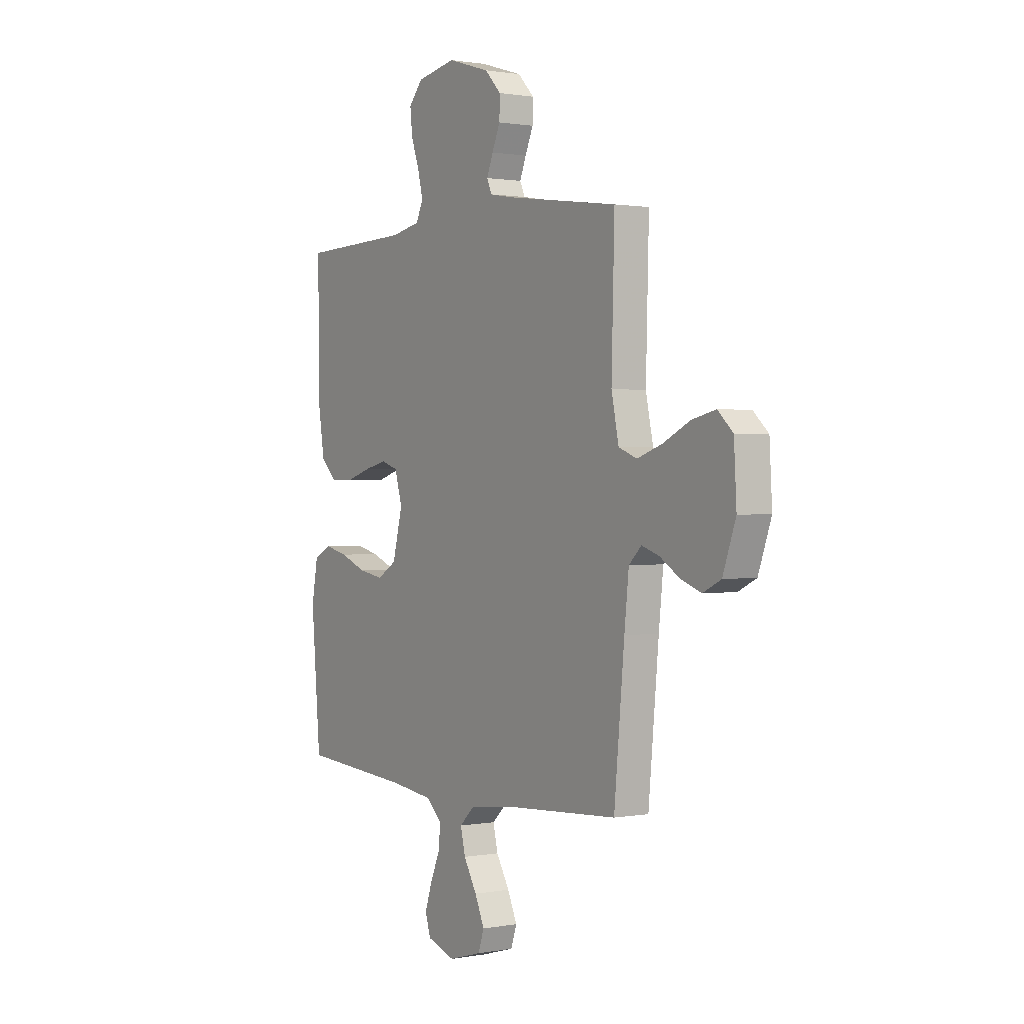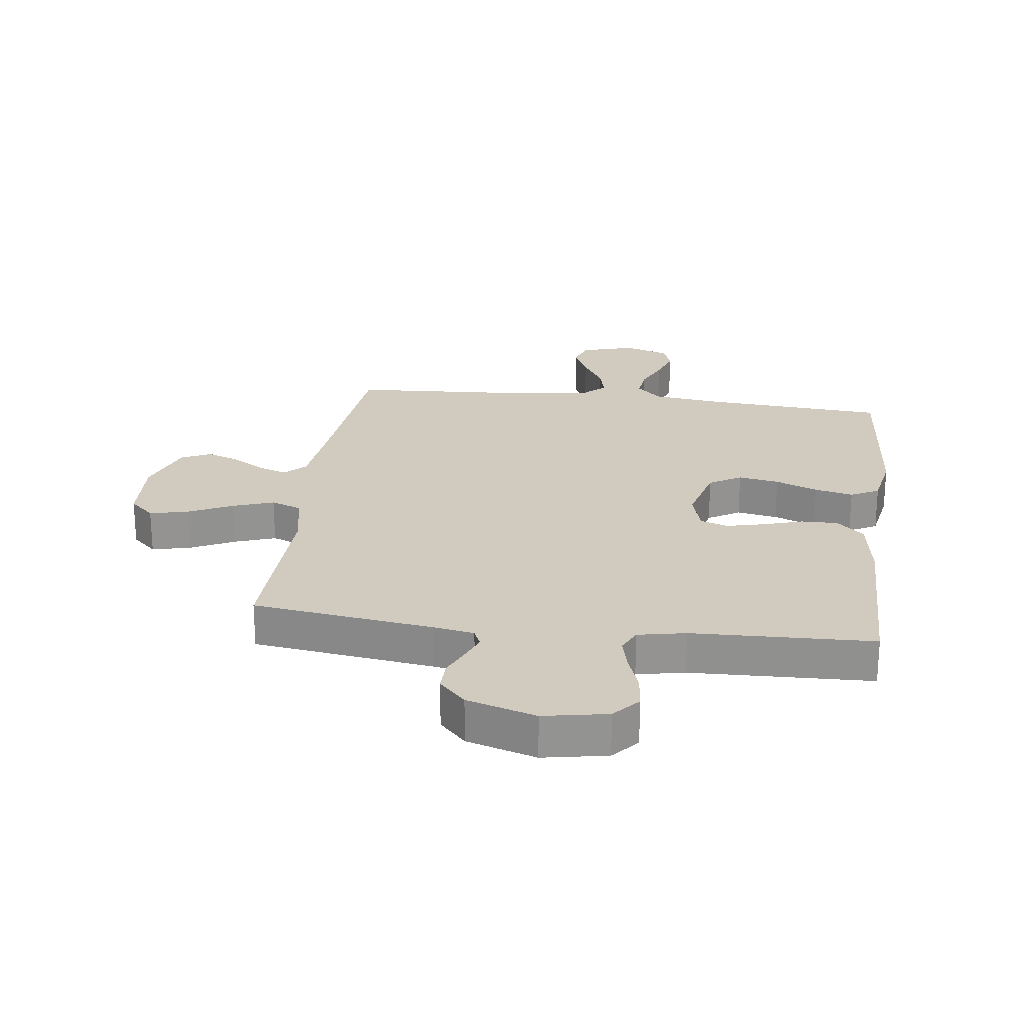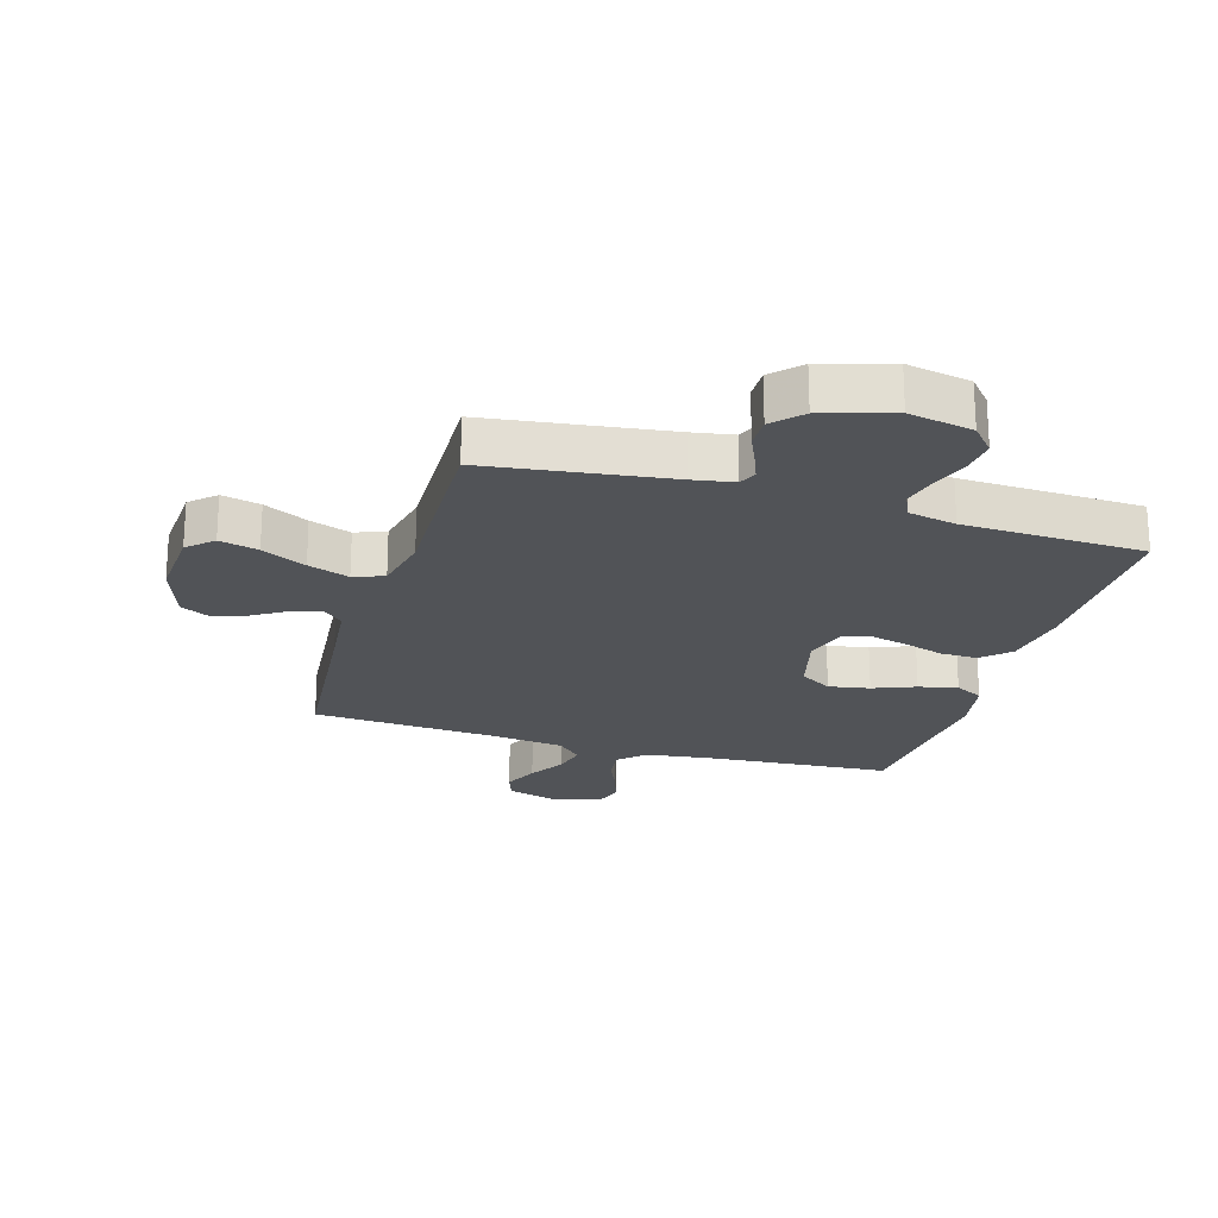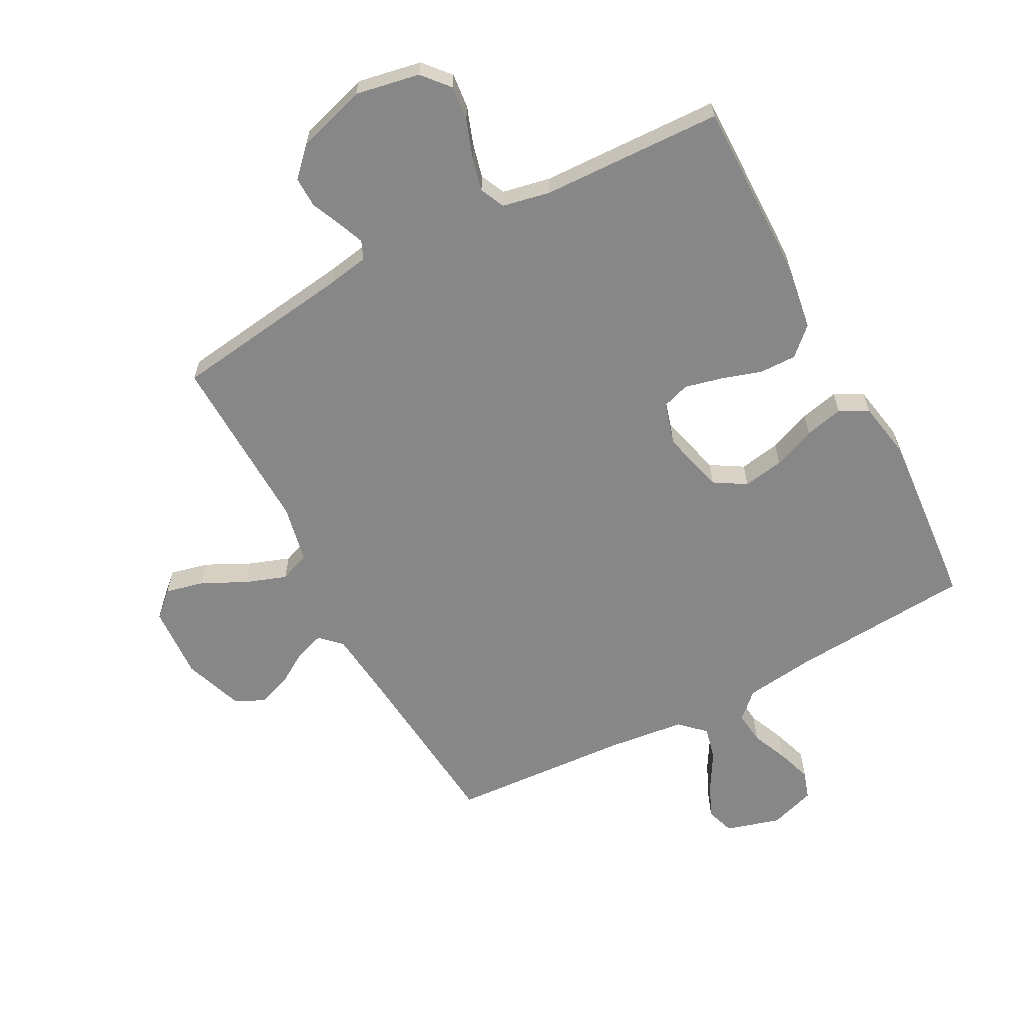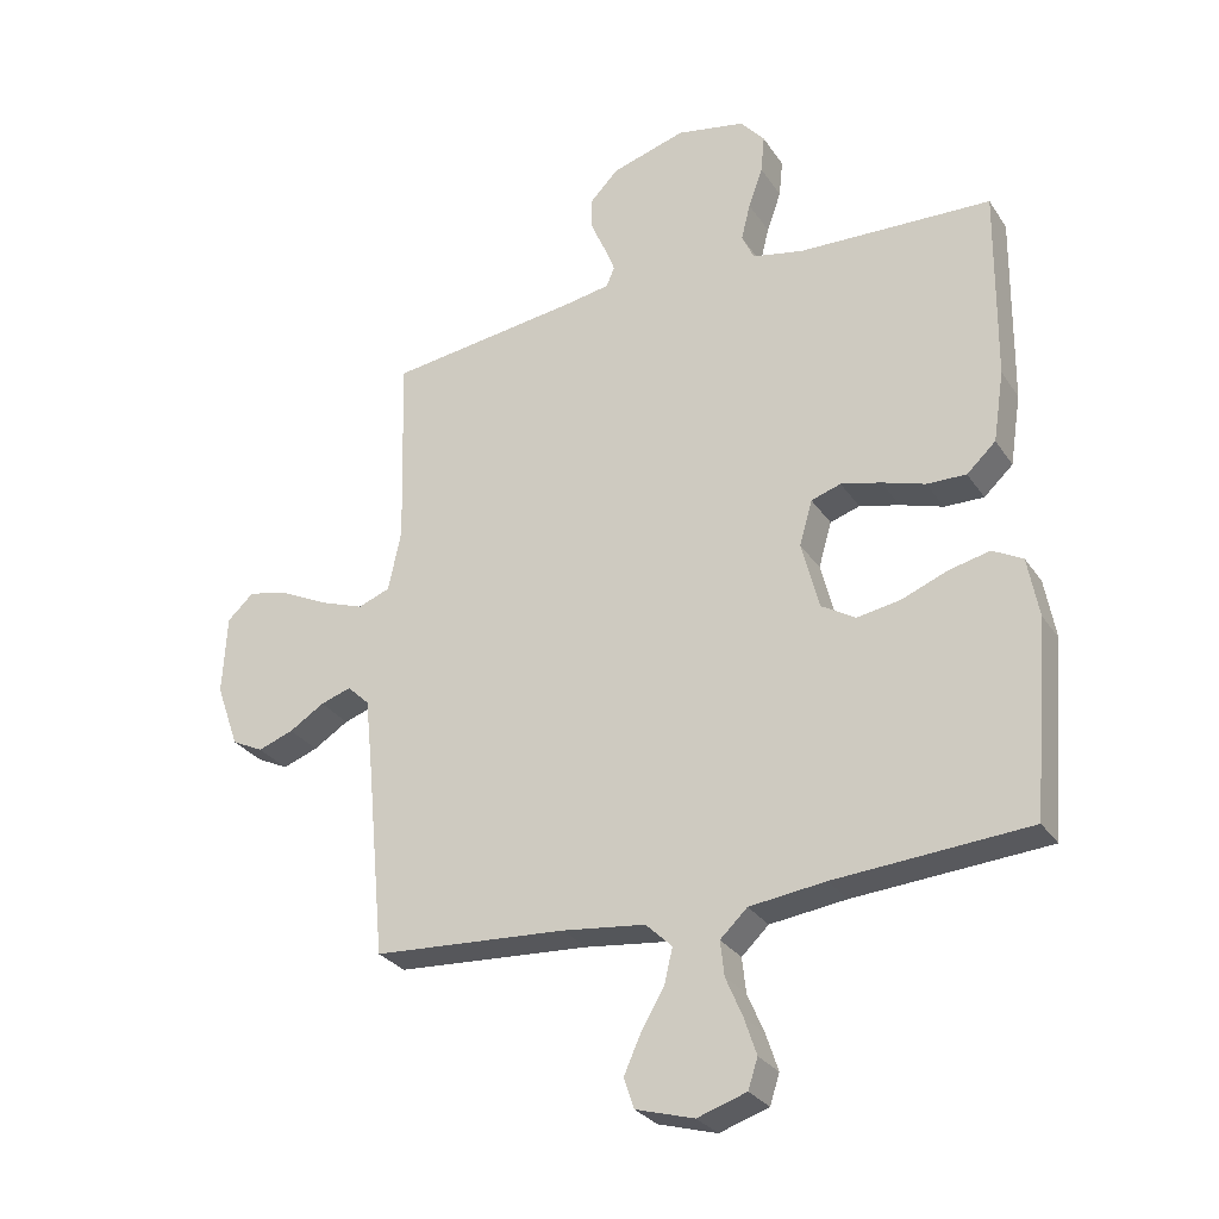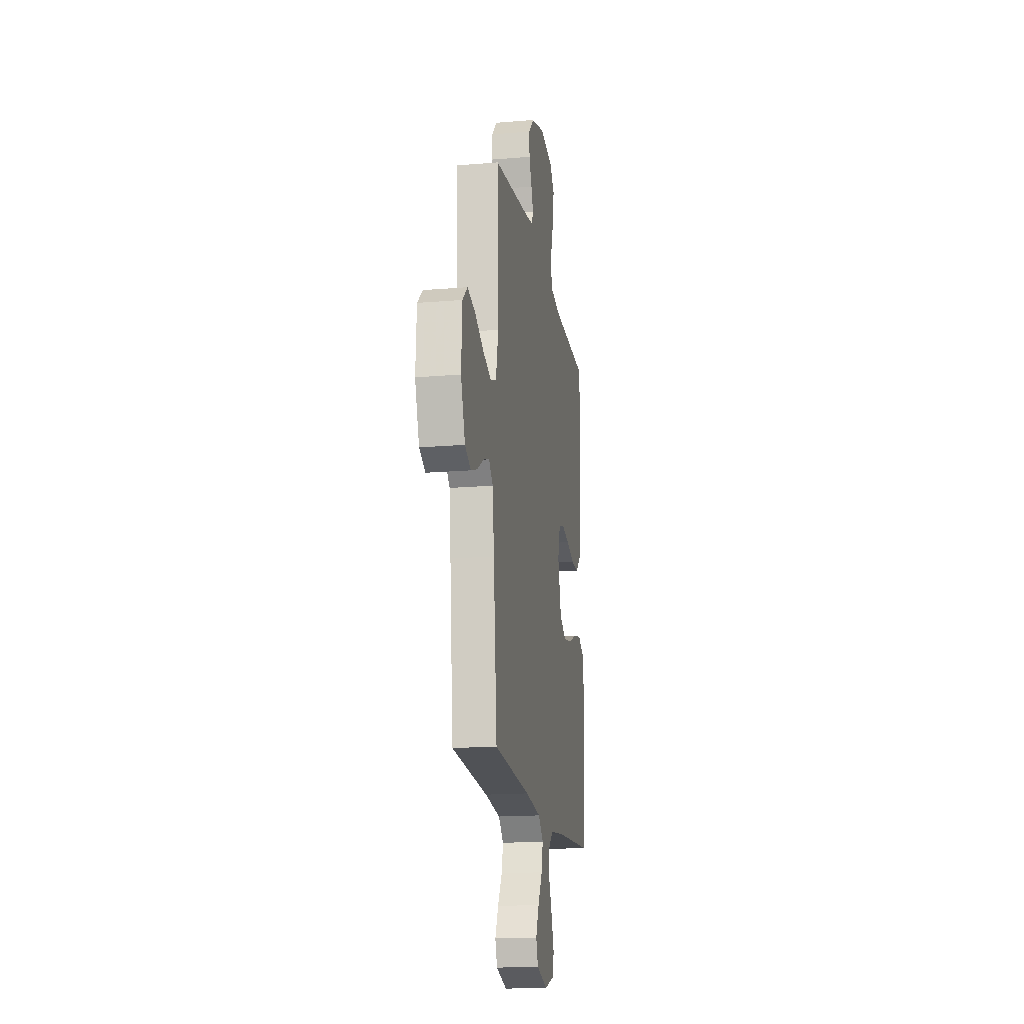
<metadata>
{"format":"obj","ext":"obj","renderer":"f3d","projection":"perspective","resolution":1024,"background":"white","views":[{"elev":1.0,"azim":-123.5,"up":"+Z"},{"elev":23.6,"azim":7.4,"up":"+Y"},{"elev":-22.2,"azim":-16.7,"up":"+Y"},{"elev":-62.5,"azim":28.0,"up":"+Y"},{"elev":-28.7,"azim":27.1,"up":"+Z"},{"elev":-17.4,"azim":-80.5,"up":"+Z"}]}
</metadata>
<code>
v 0.5 0.07 0.5
v 0.497 0.07 0.2
v 0.48 0.07 0.09
v 0.435 0.07 0.048
v 0.374 0.07 0.049
v 0.307 0.07 0.07
v 0.245 0.07 0.085
v 0.199 0.07 0.07
v 0.179 0.07 0
v 0.206 0.07 -0.105
v 0.259 0.07 -0.137
v 0.327 0.07 -0.125
v 0.397 0.07 -0.097
v 0.461 0.07 -0.082
v 0.508 0.07 -0.107
v 0.525 0.07 -0.2
v 0.5 0.07 -0.5
v 0.2 0.07 -0.522
v 0.082 0.07 -0.537
v 0.04 0.07 -0.577
v 0.046 0.07 -0.631
v 0.072 0.07 -0.692
v 0.091 0.07 -0.749
v 0.076 0.07 -0.795
v 0 0.07 -0.82
v -0.09 0.07 -0.794
v -0.106 0.07 -0.747
v -0.08 0.07 -0.689
v -0.044 0.07 -0.628
v -0.031 0.07 -0.573
v -0.072 0.07 -0.534
v -0.2 0.07 -0.519
v -0.5 0.07 -0.5
v -0.528 0.07 -0.2
v -0.54 0.07 -0.086
v -0.574 0.07 -0.053
v -0.622 0.07 -0.069
v -0.676 0.07 -0.103
v -0.731 0.07 -0.123
v -0.78 0.07 -0.099
v -0.815 0.07 0
v -0.808 0.07 0.123
v -0.767 0.07 0.161
v -0.703 0.07 0.146
v -0.63 0.07 0.11
v -0.562 0.07 0.086
v -0.512 0.07 0.105
v -0.492 0.07 0.2
v -0.5 0.07 0.5
v -0.2 0.07 0.541
v -0.132 0.07 0.553
v -0.119 0.07 0.583
v -0.136 0.07 0.626
v -0.158 0.07 0.676
v -0.159 0.07 0.727
v -0.115 0.07 0.773
v 0 0.07 0.808
v 0.106 0.07 0.788
v 0.144 0.07 0.744
v 0.138 0.07 0.686
v 0.116 0.07 0.624
v 0.102 0.07 0.567
v 0.121 0.07 0.526
v 0.2 0.07 0.51
v 0.5 0 0.5
v 0.497 0 0.2
v 0.48 0 0.09
v 0.435 0 0.048
v 0.374 0 0.049
v 0.307 0 0.07
v 0.245 0 0.085
v 0.199 0 0.07
v 0.179 0 0
v 0.206 0 -0.105
v 0.259 0 -0.137
v 0.327 0 -0.125
v 0.397 0 -0.097
v 0.461 0 -0.082
v 0.508 0 -0.107
v 0.525 0 -0.2
v 0.5 0 -0.5
v 0.2 0 -0.522
v 0.082 0 -0.537
v 0.04 0 -0.577
v 0.046 0 -0.631
v 0.072 0 -0.692
v 0.091 0 -0.749
v 0.076 0 -0.795
v 0 0 -0.82
v -0.09 0 -0.794
v -0.106 0 -0.747
v -0.08 0 -0.689
v -0.044 0 -0.628
v -0.031 0 -0.573
v -0.072 0 -0.534
v -0.2 0 -0.519
v -0.5 0 -0.5
v -0.528 0 -0.2
v -0.54 0 -0.086
v -0.574 0 -0.053
v -0.622 0 -0.069
v -0.676 0 -0.103
v -0.731 0 -0.123
v -0.78 0 -0.099
v -0.815 0 0
v -0.808 0 0.123
v -0.767 0 0.161
v -0.703 0 0.146
v -0.63 0 0.11
v -0.562 0 0.086
v -0.512 0 0.105
v -0.492 0 0.2
v -0.5 0 0.5
v -0.2 0 0.541
v -0.132 0 0.553
v -0.119 0 0.583
v -0.136 0 0.626
v -0.158 0 0.676
v -0.159 0 0.727
v -0.115 0 0.773
v 0 0 0.808
v 0.106 0 0.788
v 0.144 0 0.744
v 0.138 0 0.686
v 0.116 0 0.624
v 0.102 0 0.567
v 0.121 0 0.526
v 0.2 0 0.51
f 58 59 60 61
f 58 61 62
f 57 58 62
f 56 57 62
f 53 54 55 56
f 52 53 56 62
f 51 52 62 63
f 48 49 50
f 47 48 50 51
f 42 43 44 45
f 42 45 46
f 41 42 46
f 40 41 46
f 37 38 39 40
f 36 37 40 46
f 35 36 46 47
f 32 33 34
f 31 32 34 35
f 30 31 35 47
f 26 27 28 29
f 24 25 26 29
f 24 29 30
f 21 22 23 24
f 21 24 30
f 20 21 30 47
f 15 16 17 18
f 15 18 19
f 12 13 14 15
f 11 12 15 19
f 10 11 19 20
f 3 4 5 6
f 3 6 7
f 64 1 2 3
f 64 3 7
f 63 64 7 8
f 51 63 8 9
f 20 47 51
f 9 10 20 51
f 125 124 123 122
f 126 125 122
f 126 122 121
f 126 121 120
f 120 119 118 117
f 126 120 117 116
f 127 126 116 115
f 114 113 112
f 115 114 112 111
f 109 108 107 106
f 110 109 106
f 110 106 105
f 110 105 104
f 104 103 102 101
f 110 104 101 100
f 111 110 100 99
f 98 97 96
f 99 98 96 95
f 111 99 95 94
f 93 92 91 90
f 93 90 89 88
f 94 93 88
f 88 87 86 85
f 94 88 85
f 111 94 85 84
f 82 81 80 79
f 83 82 79
f 79 78 77 76
f 83 79 76 75
f 84 83 75 74
f 70 69 68 67
f 71 70 67
f 67 66 65 128
f 71 67 128
f 72 71 128 127
f 73 72 127 115
f 115 111 84
f 115 84 74 73
f 1 65 66 2
f 2 66 67 3
f 3 67 68 4
f 4 68 69 5
f 5 69 70 6
f 6 70 71 7
f 7 71 72 8
f 8 72 73 9
f 9 73 74 10
f 10 74 75 11
f 11 75 76 12
f 12 76 77 13
f 13 77 78 14
f 14 78 79 15
f 15 79 80 16
f 16 80 81 17
f 17 81 82 18
f 18 82 83 19
f 19 83 84 20
f 20 84 85 21
f 21 85 86 22
f 22 86 87 23
f 23 87 88 24
f 24 88 89 25
f 25 89 90 26
f 26 90 91 27
f 27 91 92 28
f 28 92 93 29
f 29 93 94 30
f 30 94 95 31
f 31 95 96 32
f 32 96 97 33
f 33 97 98 34
f 34 98 99 35
f 35 99 100 36
f 36 100 101 37
f 37 101 102 38
f 38 102 103 39
f 39 103 104 40
f 40 104 105 41
f 41 105 106 42
f 42 106 107 43
f 43 107 108 44
f 44 108 109 45
f 45 109 110 46
f 46 110 111 47
f 47 111 112 48
f 48 112 113 49
f 49 113 114 50
f 50 114 115 51
f 51 115 116 52
f 52 116 117 53
f 53 117 118 54
f 54 118 119 55
f 55 119 120 56
f 56 120 121 57
f 57 121 122 58
f 58 122 123 59
f 59 123 124 60
f 60 124 125 61
f 61 125 126 62
f 62 126 127 63
f 63 127 128 64
f 64 128 65 1

</code>
